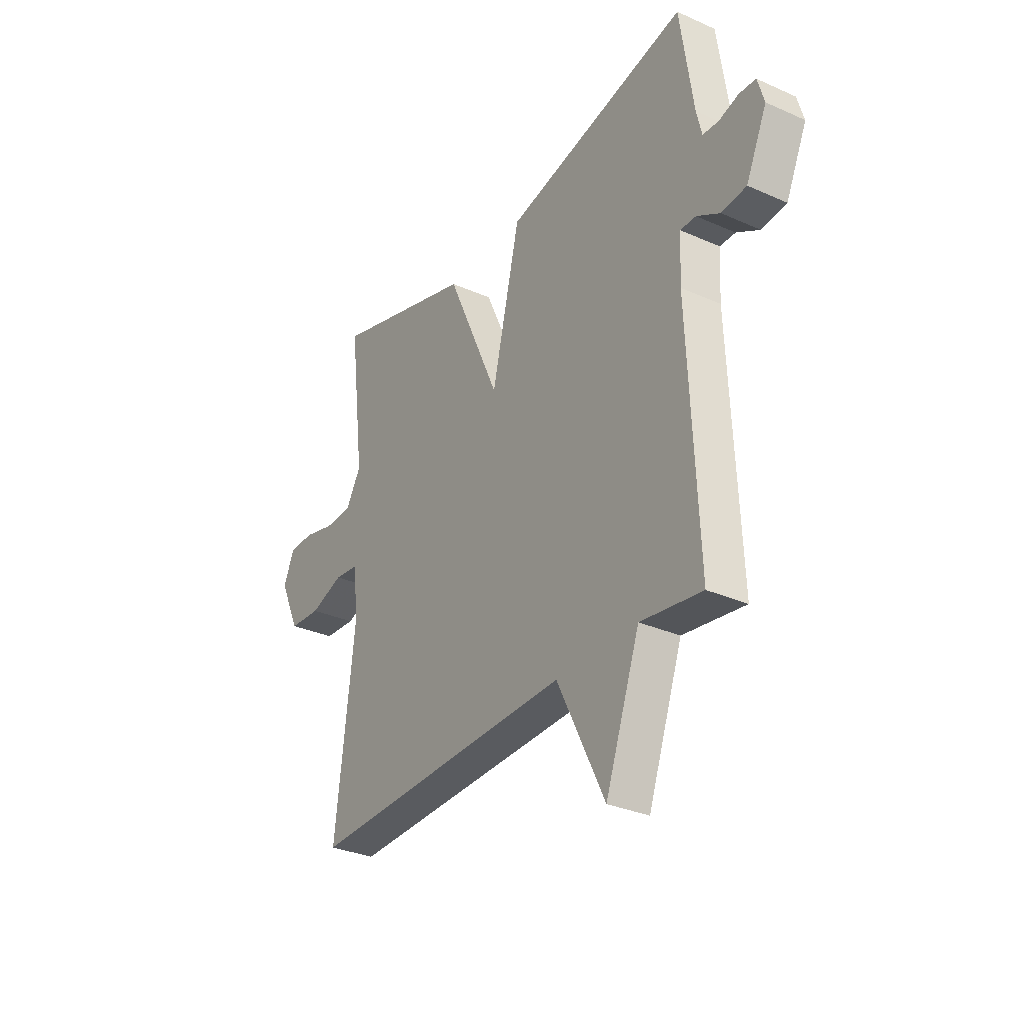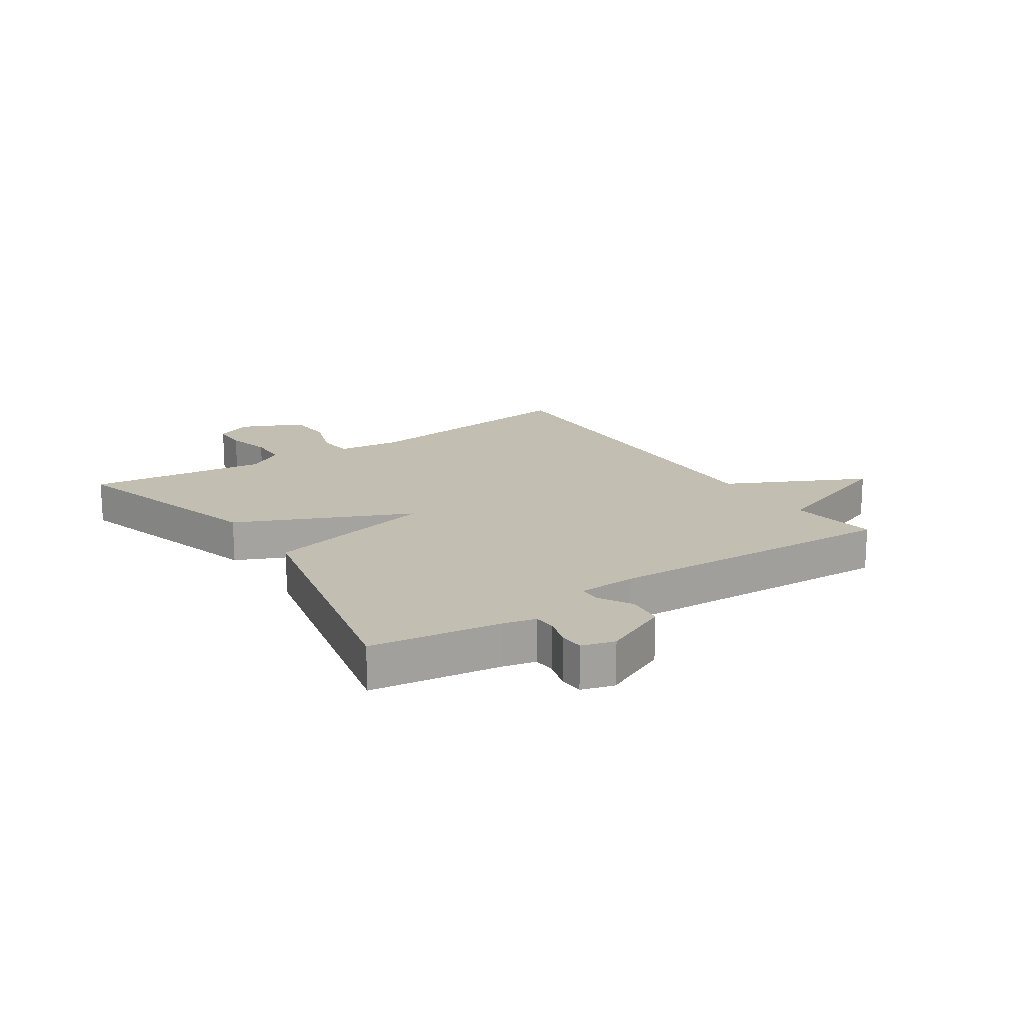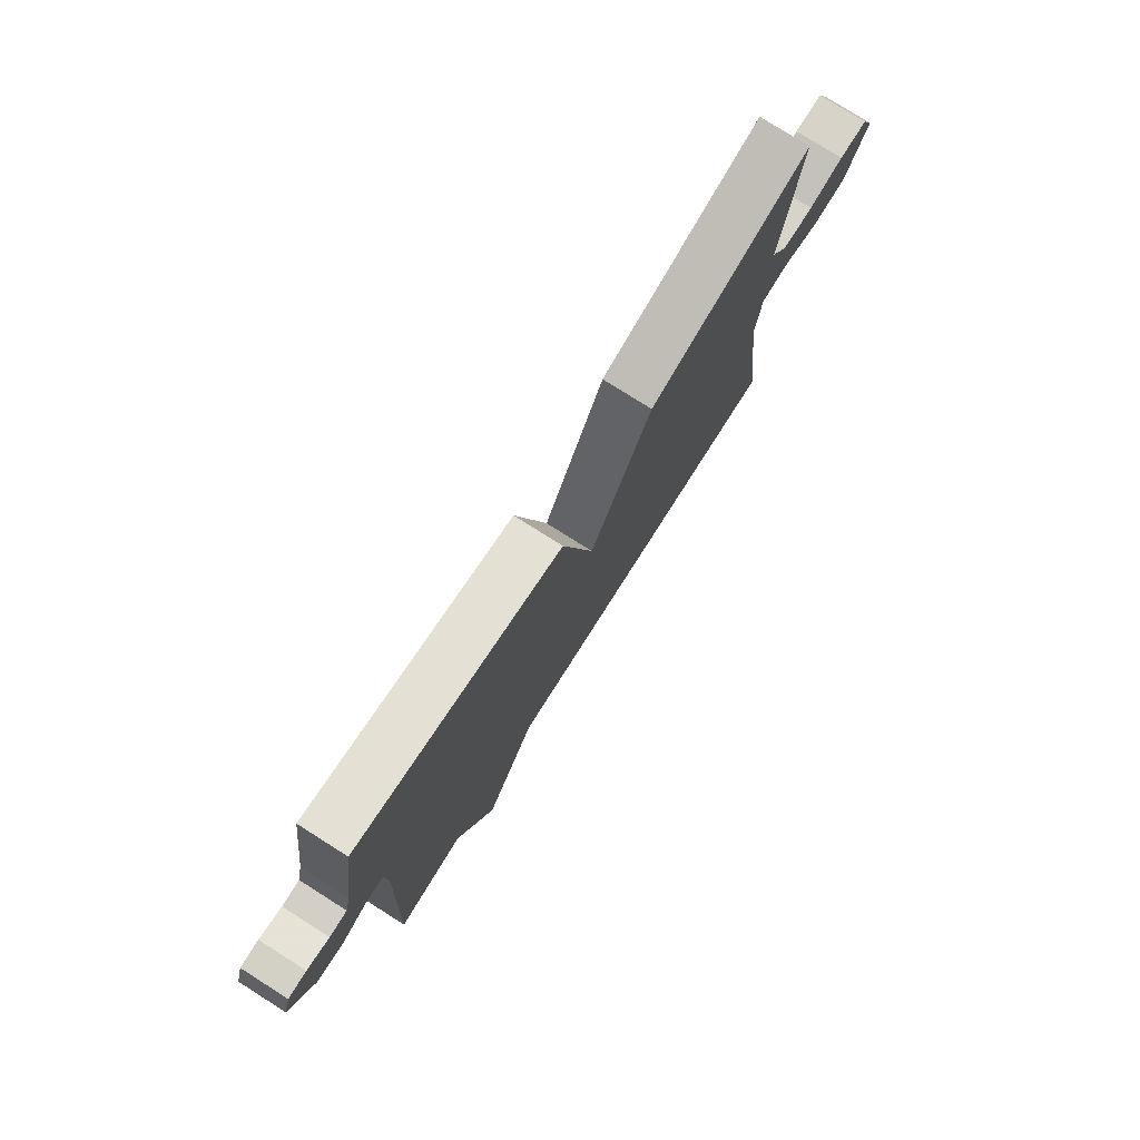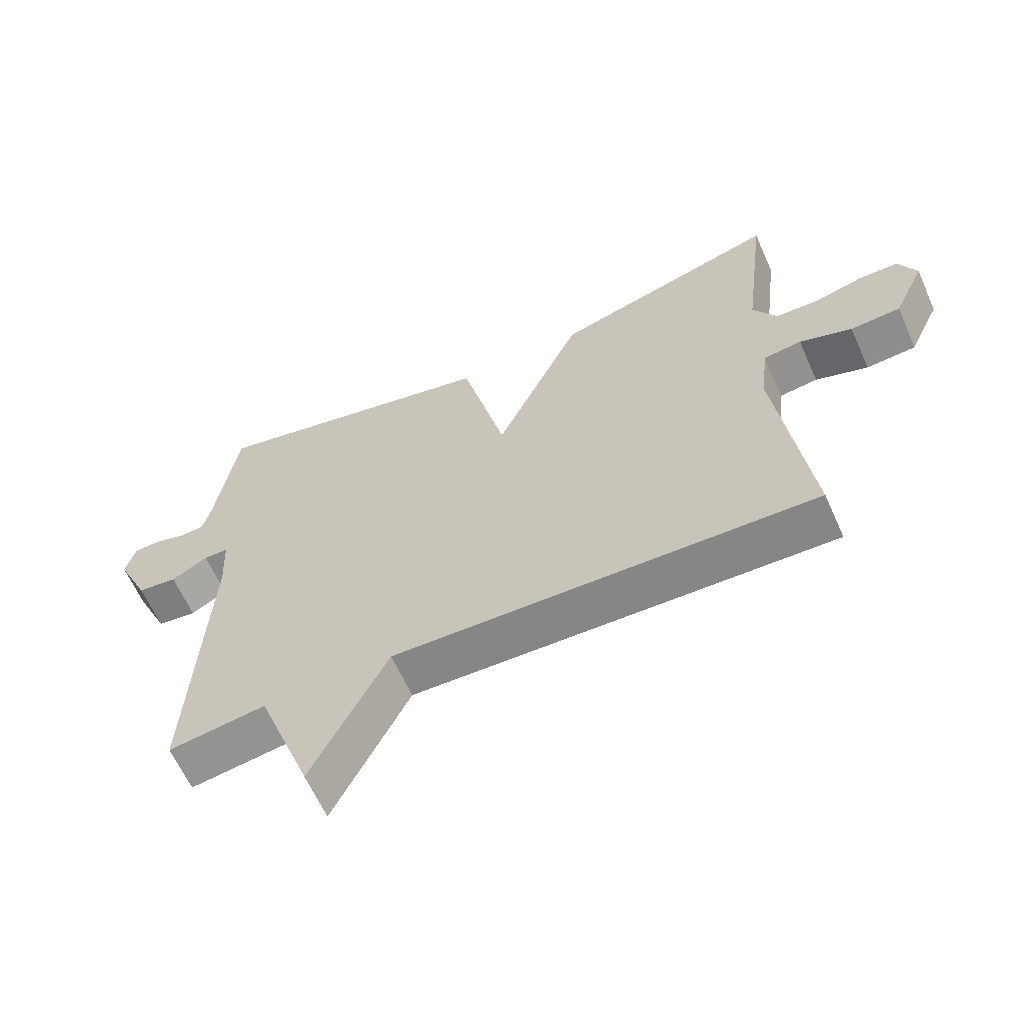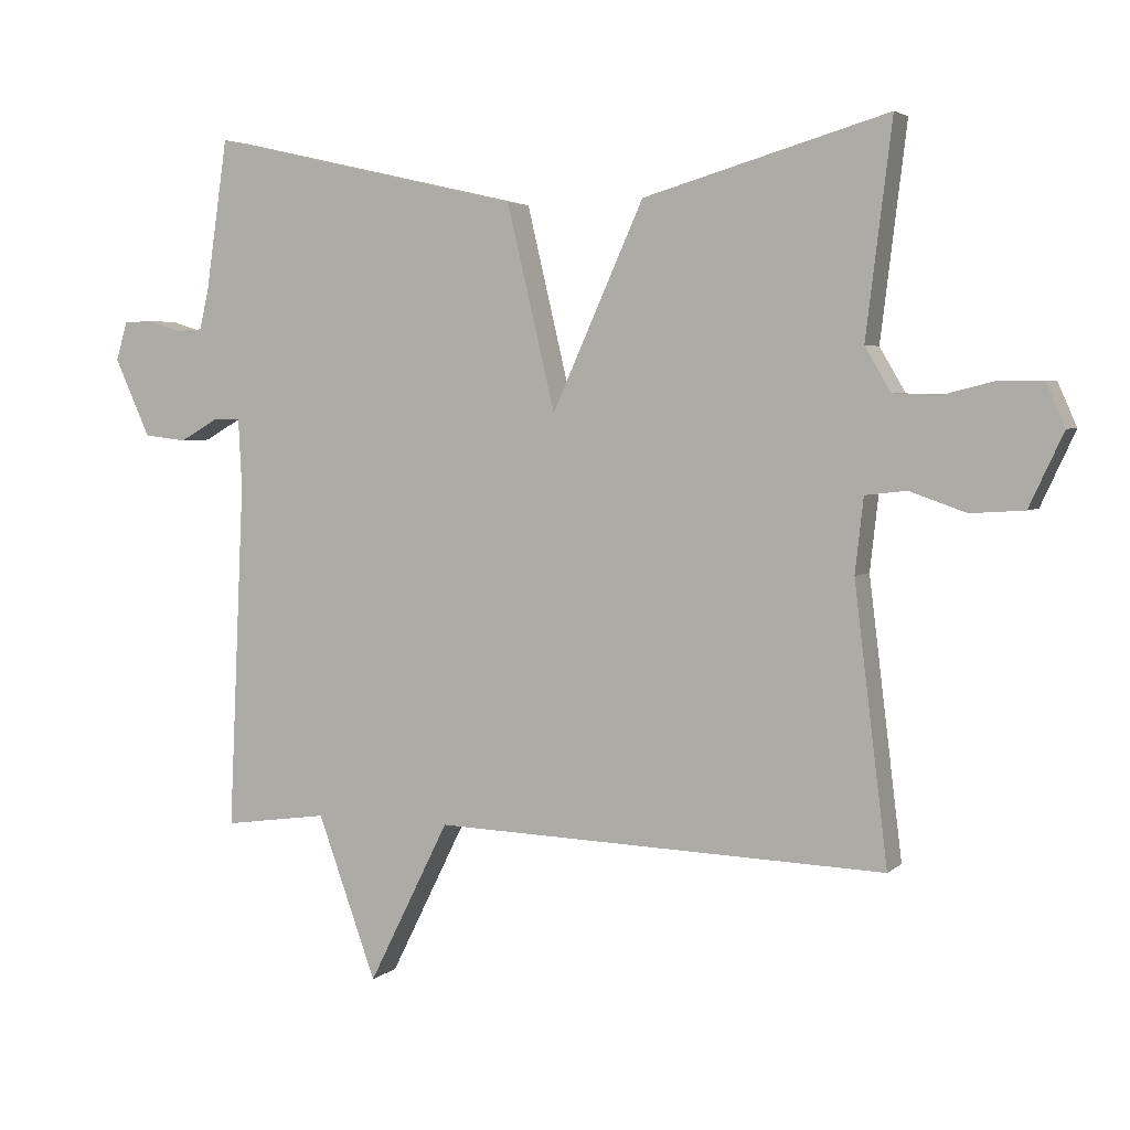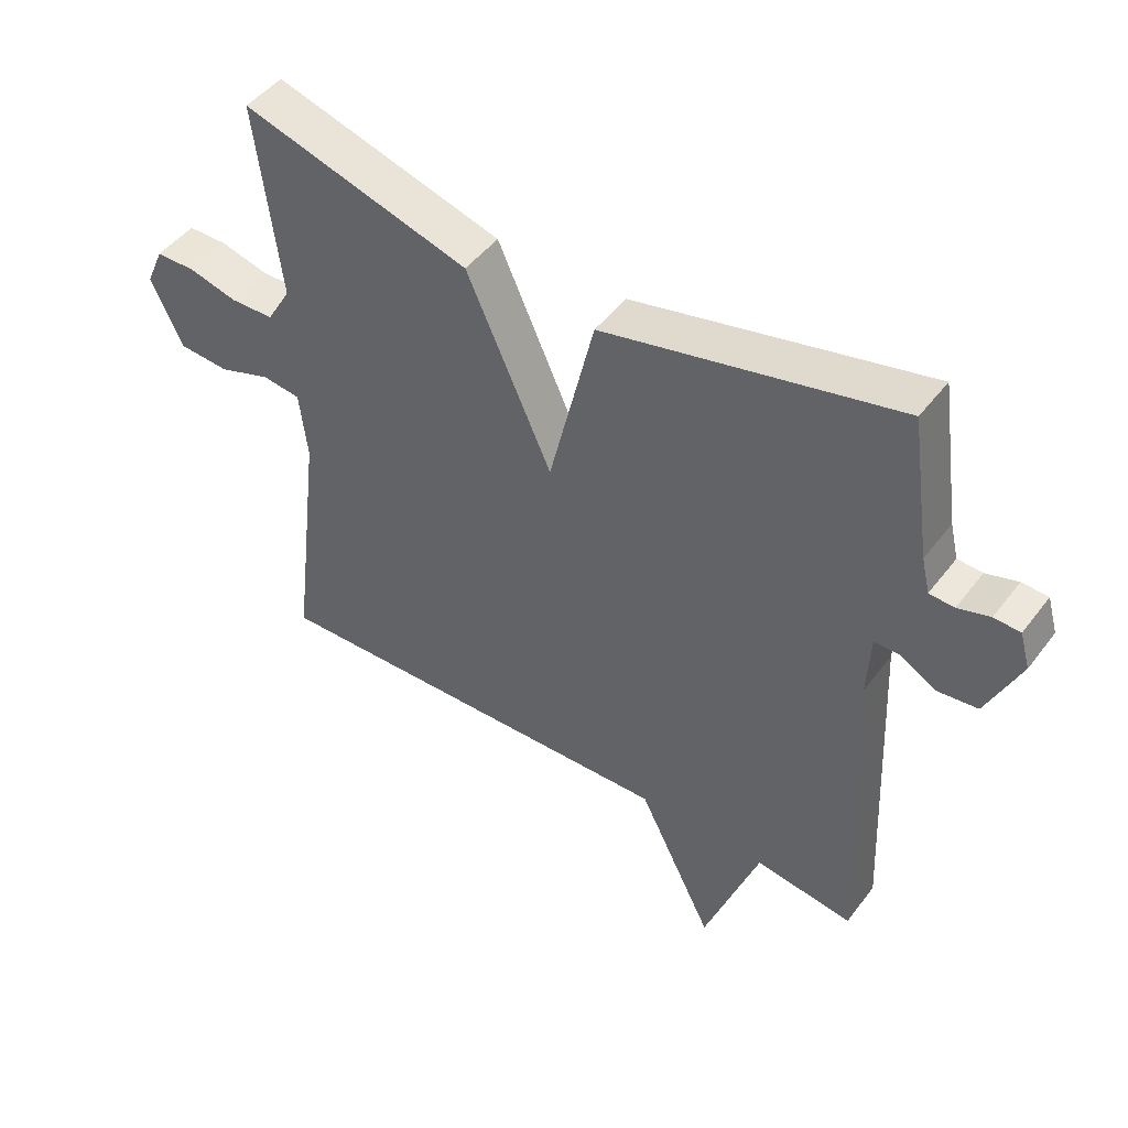
<metadata>
{"format":"obj","ext":"obj","renderer":"f3d","projection":"perspective","resolution":1024,"background":"white","views":[{"elev":-31.1,"azim":57.6,"up":"+Z"},{"elev":17.4,"azim":56.2,"up":"+Y"},{"elev":77.9,"azim":122.3,"up":"+Z"},{"elev":-62.9,"azim":-155.9,"up":"+Z"},{"elev":3.9,"azim":-156.9,"up":"+Z"},{"elev":47.3,"azim":35.3,"up":"+Z"}]}
</metadata>
<code>
v 0.5 0.07 0.5
v 0.532 0.07 0.281
v 0.545 0.07 0.227
v 0.583 0.07 0.225
v 0.632 0.07 0.24
v 0.672 0.07 0.238
v 0.688 0.07 0.183
v 0.637 0.07 0.071
v 0.576 0.07 0.064
v 0.52 0.07 0.096
v 0.482 0.07 0.096
v 0.477 0.07 -0.003
v 0.5 0.07 -0.5
v 0.35 0.07 -0.479
v 0.266 0.07 -0.712
v 0.15 0.07 -0.479
v -0.5 0.07 -0.5
v -0.452 0.07 -0.107
v -0.464 0.07 0
v -0.523 0.07 0.007
v -0.604 0.07 -0.021
v -0.681 0.07 -0.016
v -0.73 0.07 0.089
v -0.703 0.07 0.15
v -0.642 0.07 0.151
v -0.567 0.07 0.132
v -0.5 0.07 0.134
v -0.463 0.07 0.197
v -0.5 0.07 0.5
v -0.15 0.07 0.398
v -0.019 0.07 0.107
v 0.05 0.07 0.398
v 0.5 0 0.5
v 0.532 0 0.281
v 0.545 0 0.227
v 0.583 0 0.225
v 0.632 0 0.24
v 0.672 0 0.238
v 0.688 0 0.183
v 0.637 0 0.071
v 0.576 0 0.064
v 0.52 0 0.096
v 0.482 0 0.096
v 0.477 0 -0.003
v 0.5 0 -0.5
v 0.35 0 -0.479
v 0.266 0 -0.712
v 0.15 0 -0.479
v -0.5 0 -0.5
v -0.452 0 -0.107
v -0.464 0 0
v -0.523 0 0.007
v -0.604 0 -0.021
v -0.681 0 -0.016
v -0.73 0 0.089
v -0.703 0 0.15
v -0.642 0 0.151
v -0.567 0 0.132
v -0.5 0 0.134
v -0.463 0 0.197
v -0.5 0 0.5
v -0.15 0 0.398
v -0.019 0 0.107
v 0.05 0 0.398
f 31 32 1 2
f 28 29 30 31
f 27 28 31
f 26 27 31
f 24 25 26
f 23 24 26
f 22 23 26
f 21 22 26
f 20 21 26
f 19 20 26 31
f 18 19 31
f 31 2 3
f 18 31 3
f 17 18 3
f 16 17 3
f 14 15 16
f 12 13 14
f 11 12 14 16
f 8 9 10
f 7 8 10
f 6 7 10
f 5 6 10
f 4 5 10
f 4 10 11
f 3 4 11
f 3 11 16
f 34 33 64 63
f 63 62 61 60
f 63 60 59
f 63 59 58
f 58 57 56
f 58 56 55
f 58 55 54
f 58 54 53
f 58 53 52
f 63 58 52 51
f 63 51 50
f 35 34 63
f 35 63 50
f 35 50 49
f 35 49 48
f 48 47 46
f 46 45 44
f 48 46 44 43
f 42 41 40
f 42 40 39
f 42 39 38
f 42 38 37
f 42 37 36
f 43 42 36
f 43 36 35
f 48 43 35
f 1 33 34 2
f 2 34 35 3
f 3 35 36 4
f 4 36 37 5
f 5 37 38 6
f 6 38 39 7
f 7 39 40 8
f 8 40 41 9
f 9 41 42 10
f 10 42 43 11
f 11 43 44 12
f 12 44 45 13
f 13 45 46 14
f 14 46 47 15
f 15 47 48 16
f 16 48 49 17
f 17 49 50 18
f 18 50 51 19
f 19 51 52 20
f 20 52 53 21
f 21 53 54 22
f 22 54 55 23
f 23 55 56 24
f 24 56 57 25
f 25 57 58 26
f 26 58 59 27
f 27 59 60 28
f 28 60 61 29
f 29 61 62 30
f 30 62 63 31
f 31 63 64 32
f 32 64 33 1

</code>
